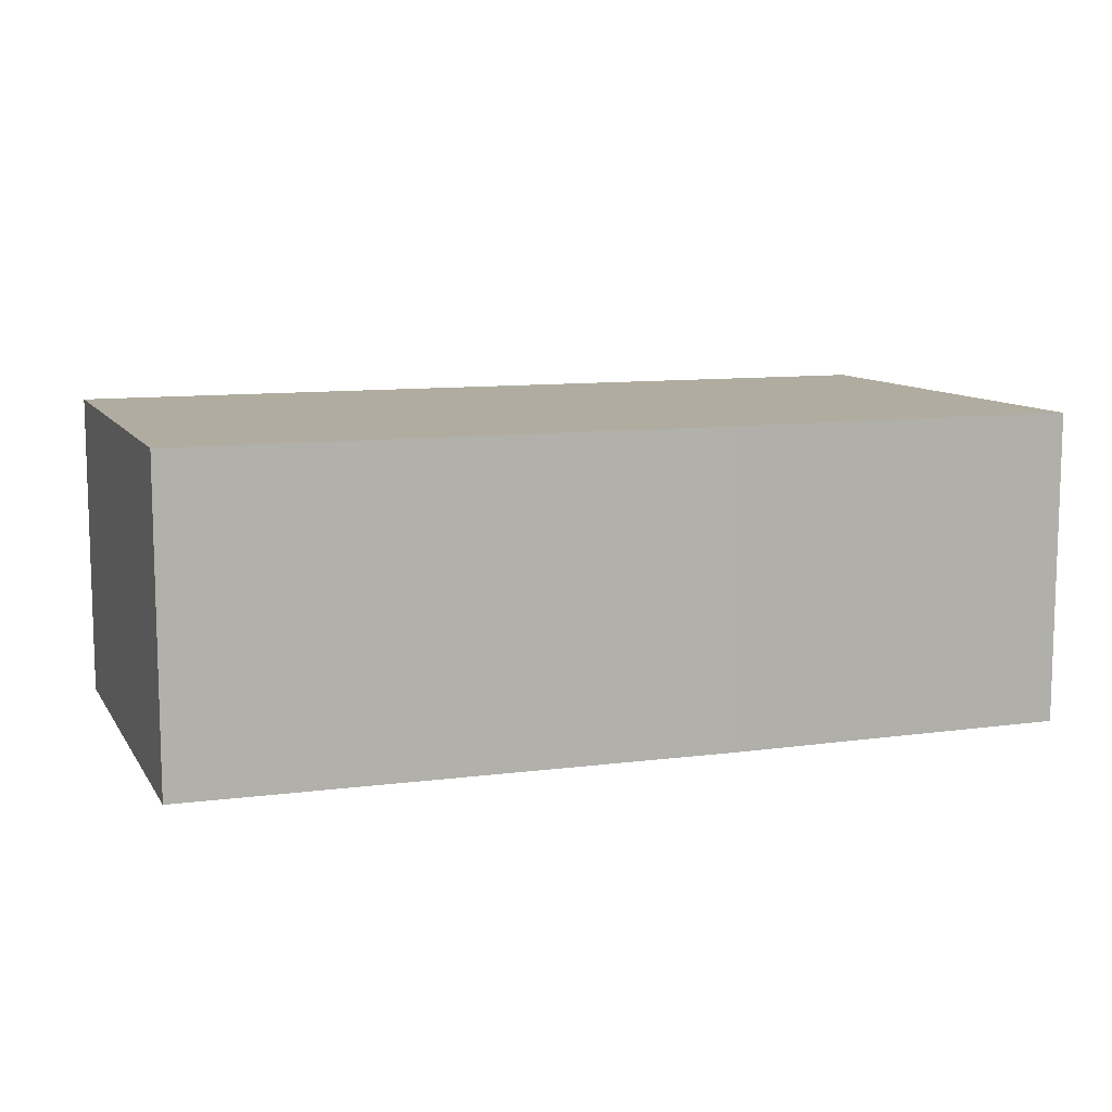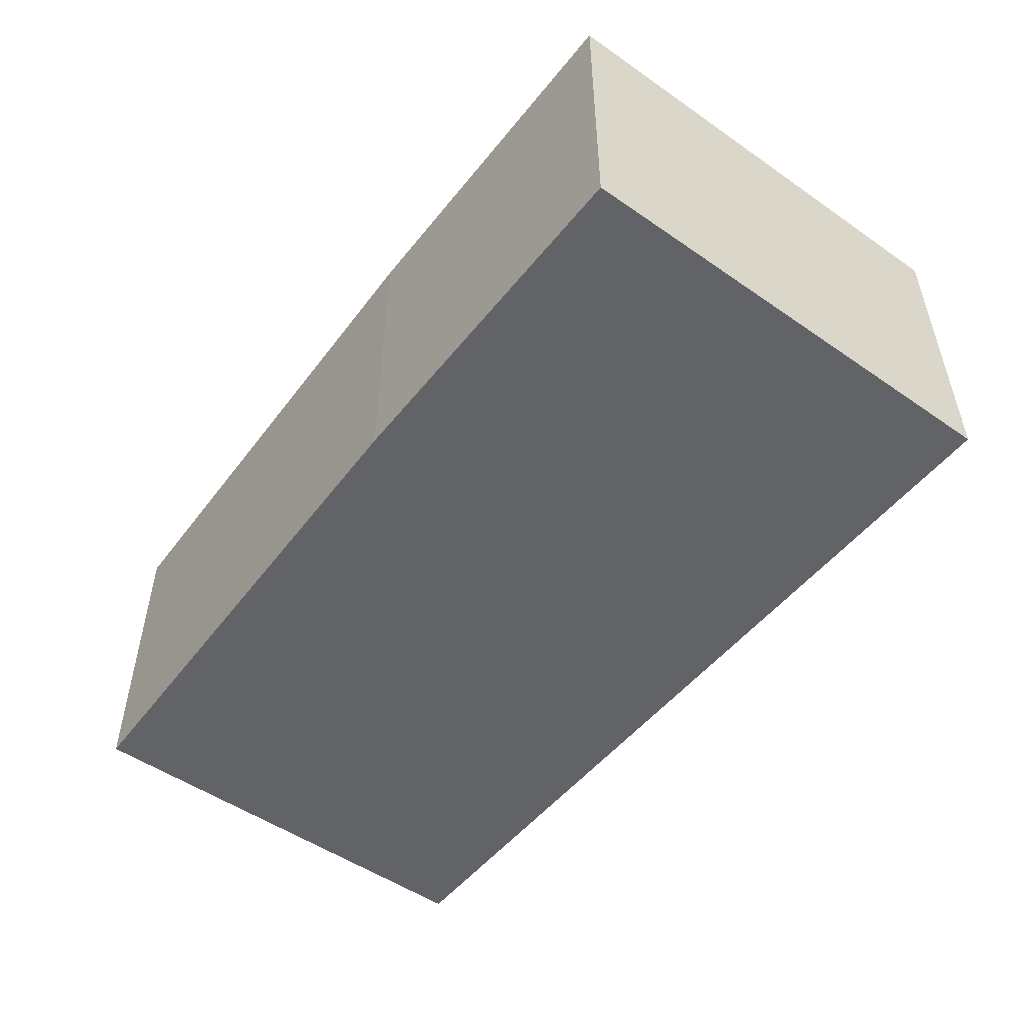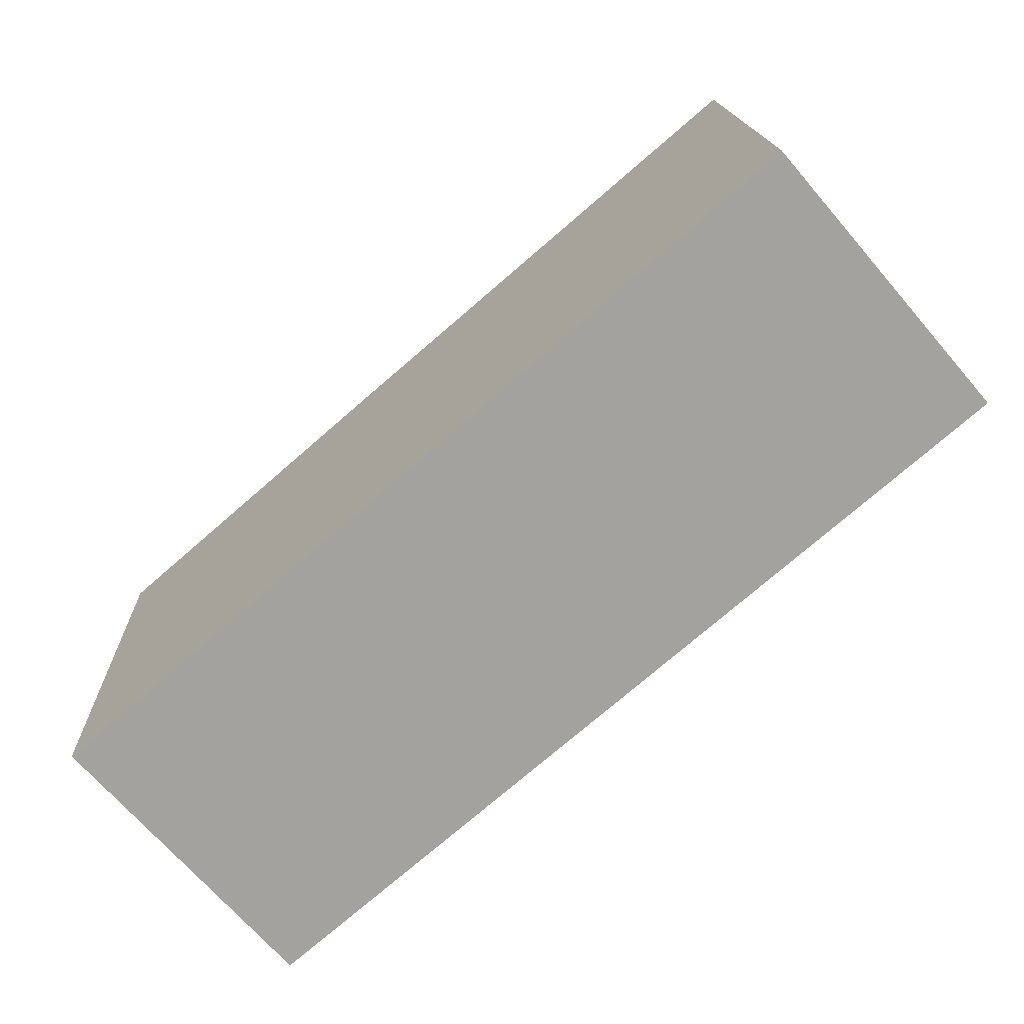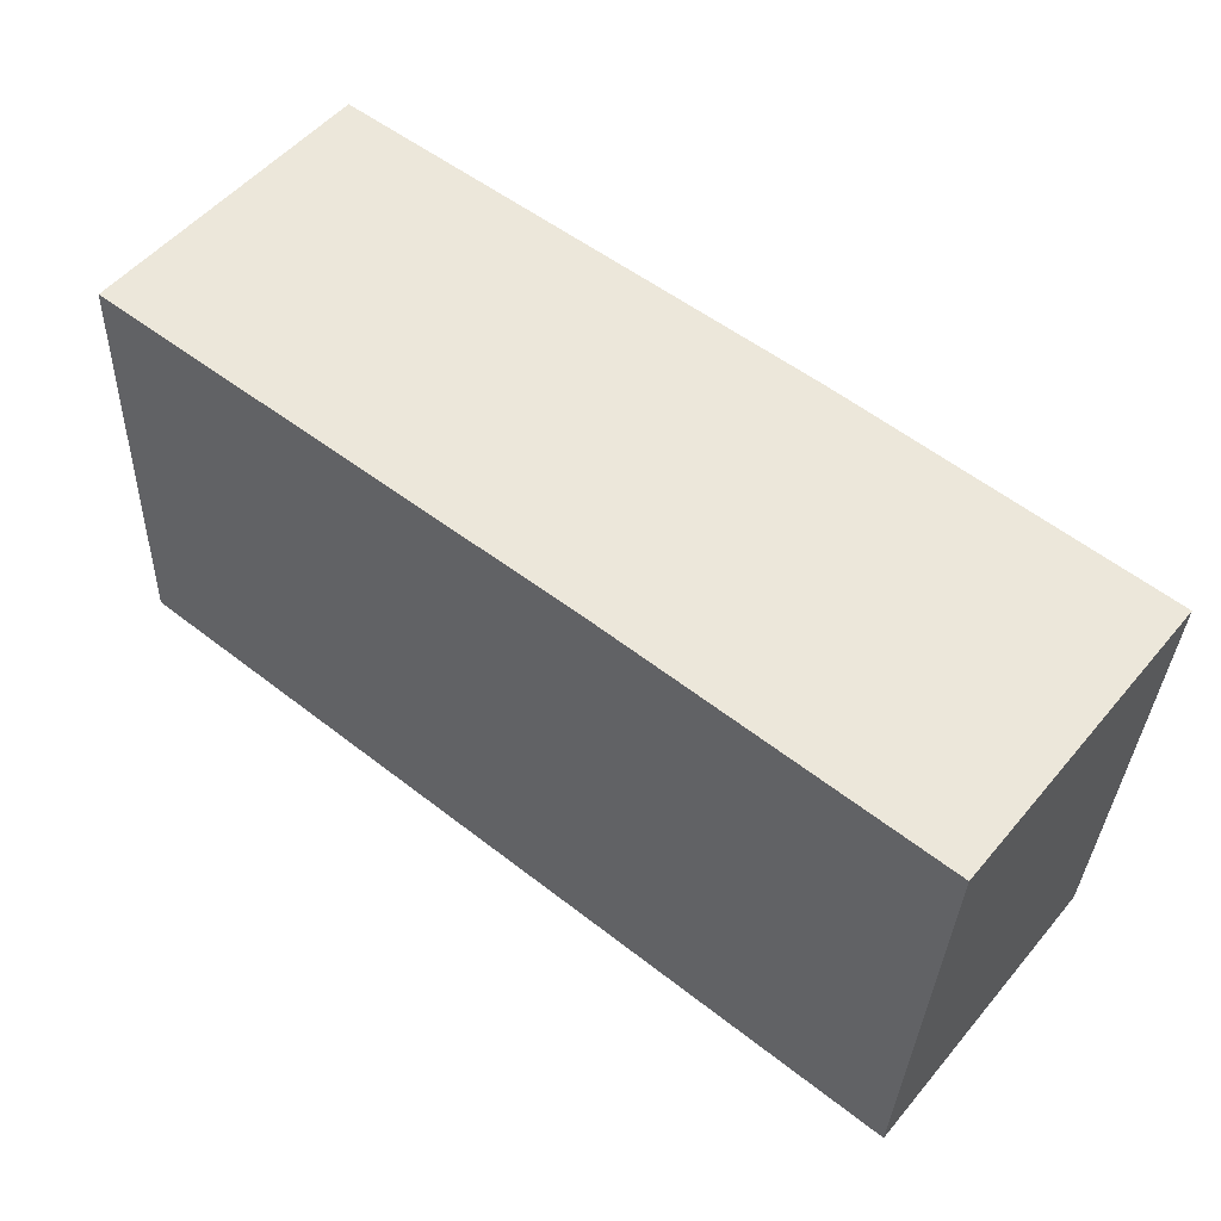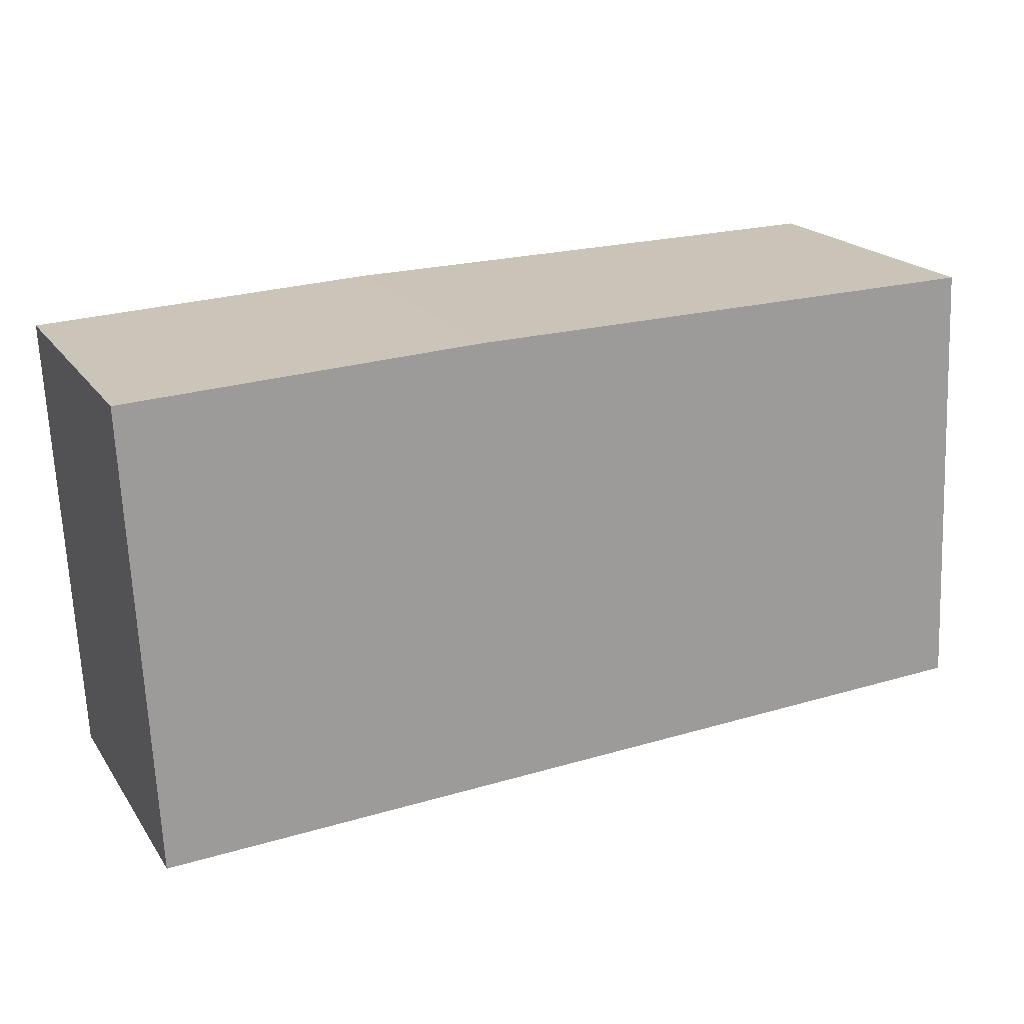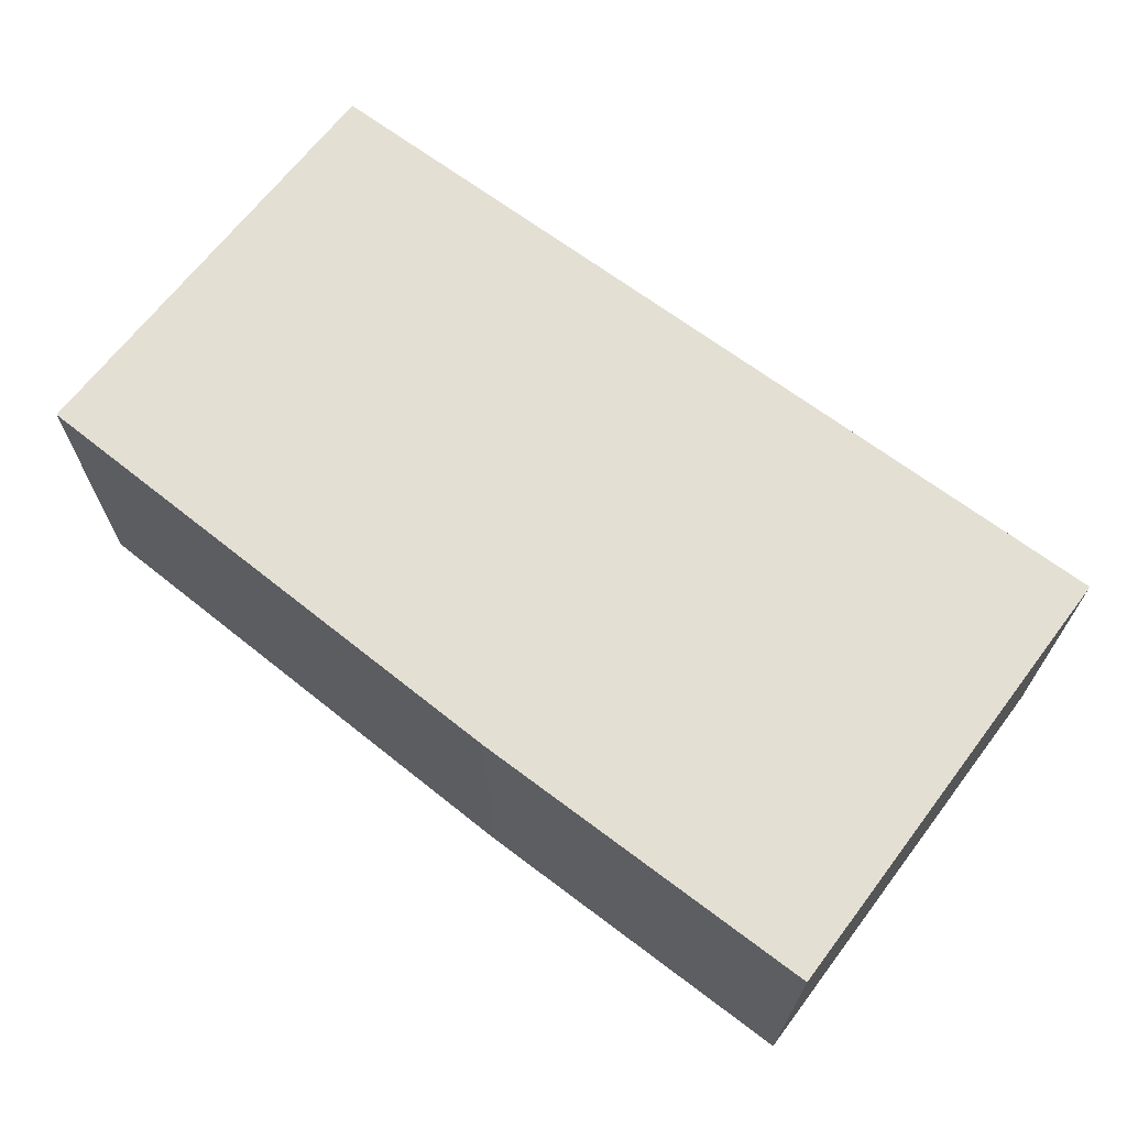
<metadata>
{"format":"obj","ext":"obj","renderer":"f3d","projection":"perspective","resolution":1024,"background":"white","views":[{"elev":10.0,"azim":-17.0,"up":"+Y"},{"elev":-50.9,"azim":55.6,"up":"+Y"},{"elev":-70.5,"azim":-139.1,"up":"+Z"},{"elev":52.8,"azim":38.9,"up":"+Z"},{"elev":19.7,"azim":155.4,"up":"+Z"},{"elev":66.9,"azim":40.0,"up":"+Y"}]}
</metadata>
<code>
v  0 2.12 1.298e-16
v  6.19 2.12 2.85
v  6.041 2.12 -0.292
v  3.789 2.12 2.97
v  0.154 2.12 3.051
v  6.19 -1.745e-16 2.85
v  6.041 1.788e-17 -0.292
v  0 0 0
v  0.154 -1.868e-16 3.051
v  3.789 -1.819e-16 2.97
g defaultobject
f 1 2 3
f 2 1 4
f 4 1 5
f 6 3 2
f 3 6 7
f 7 1 3
f 1 7 8
f 8 5 1
f 5 8 9
f 10 2 4
f 2 10 6
f 9 4 5
f 4 9 10
f 10 7 6
f 7 10 8
f 8 10 9

</code>
